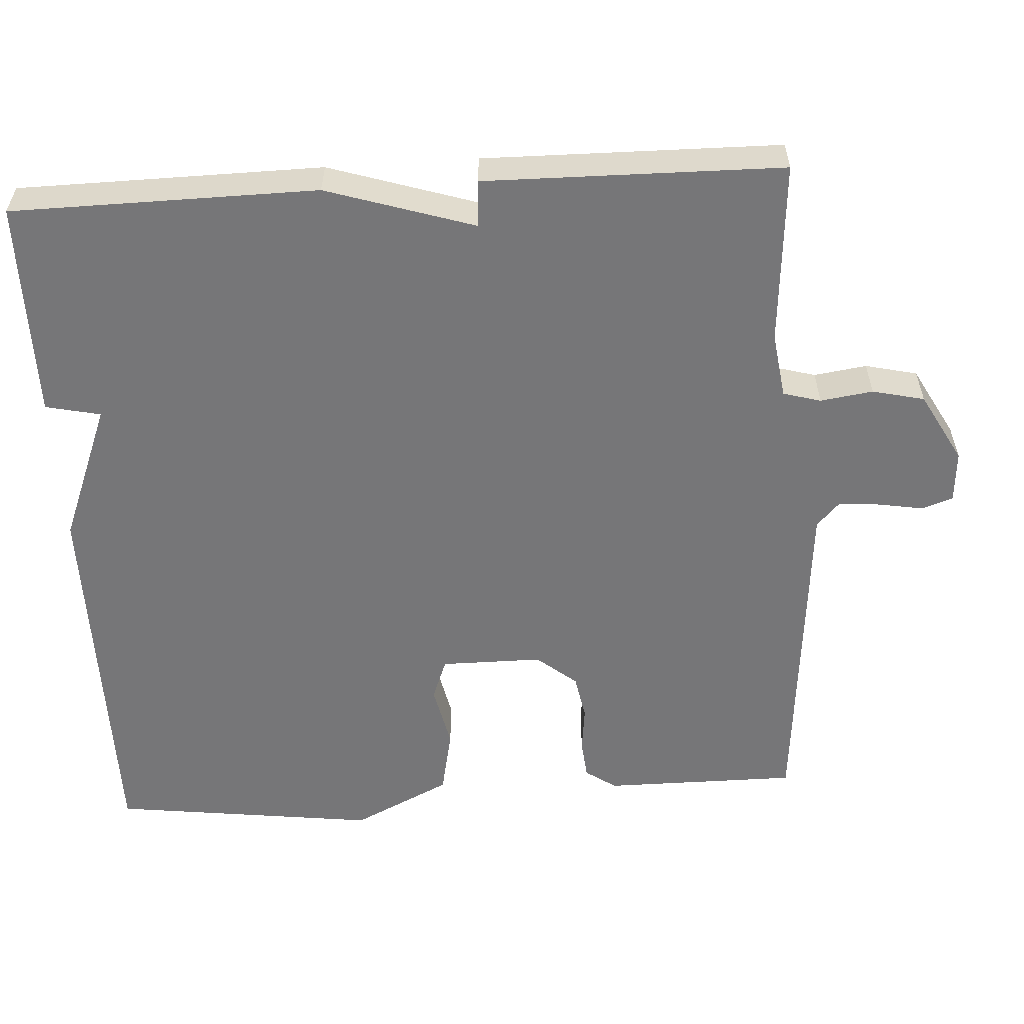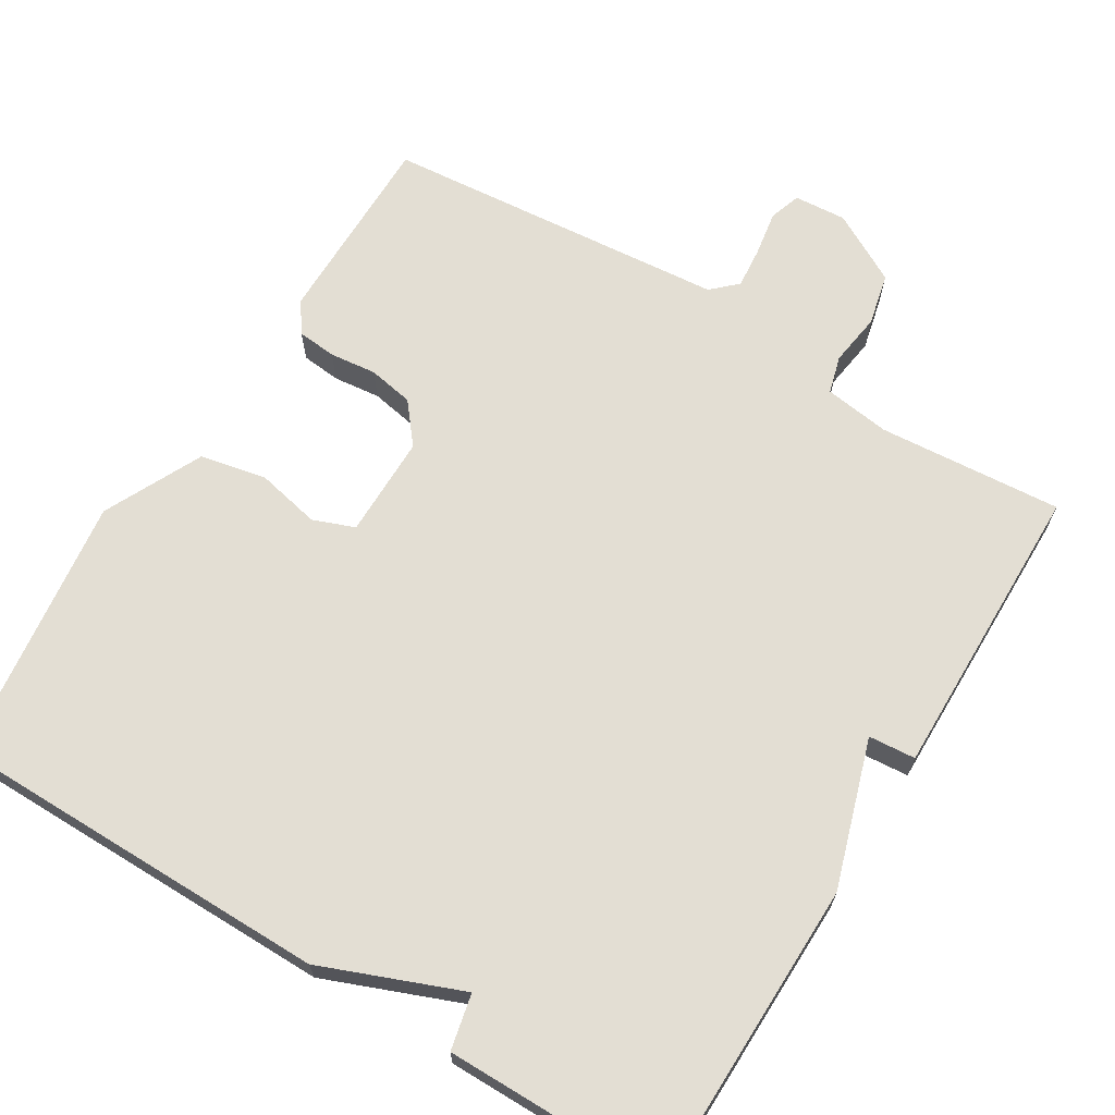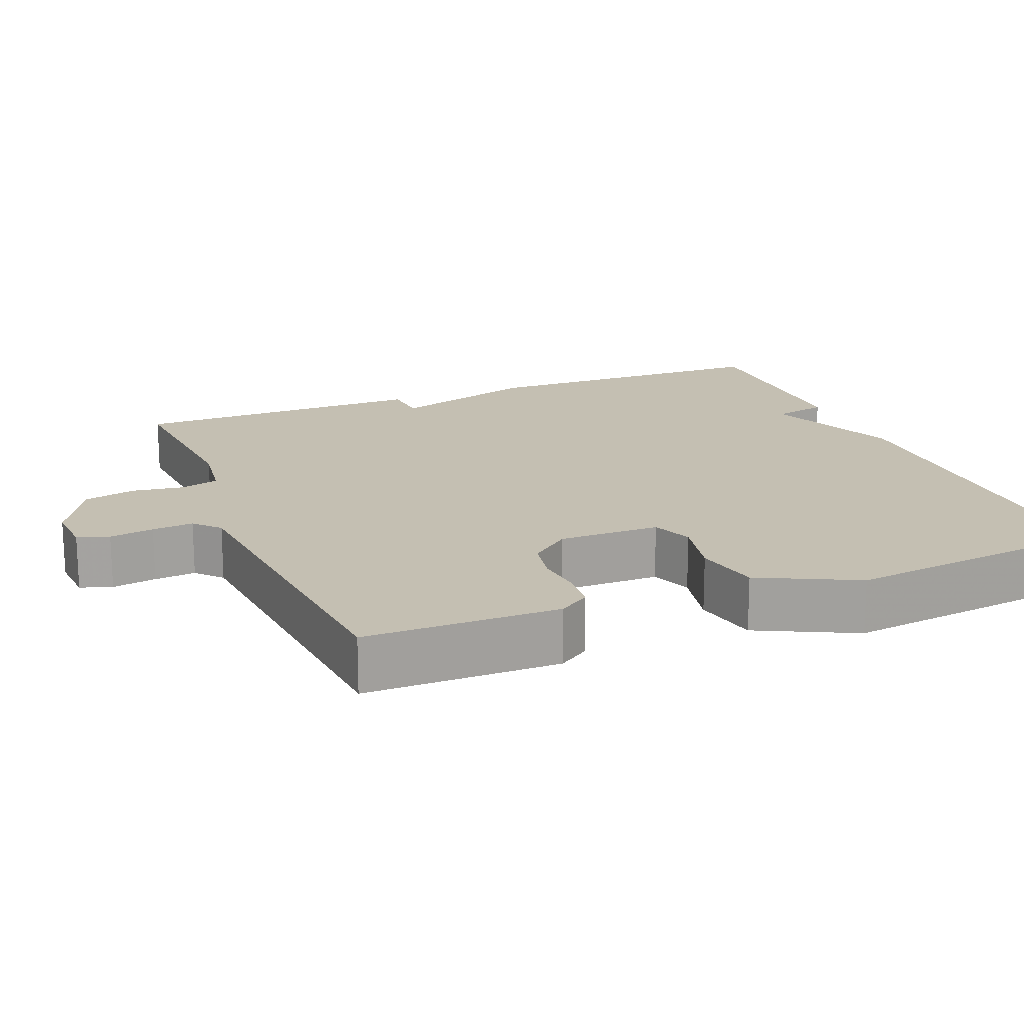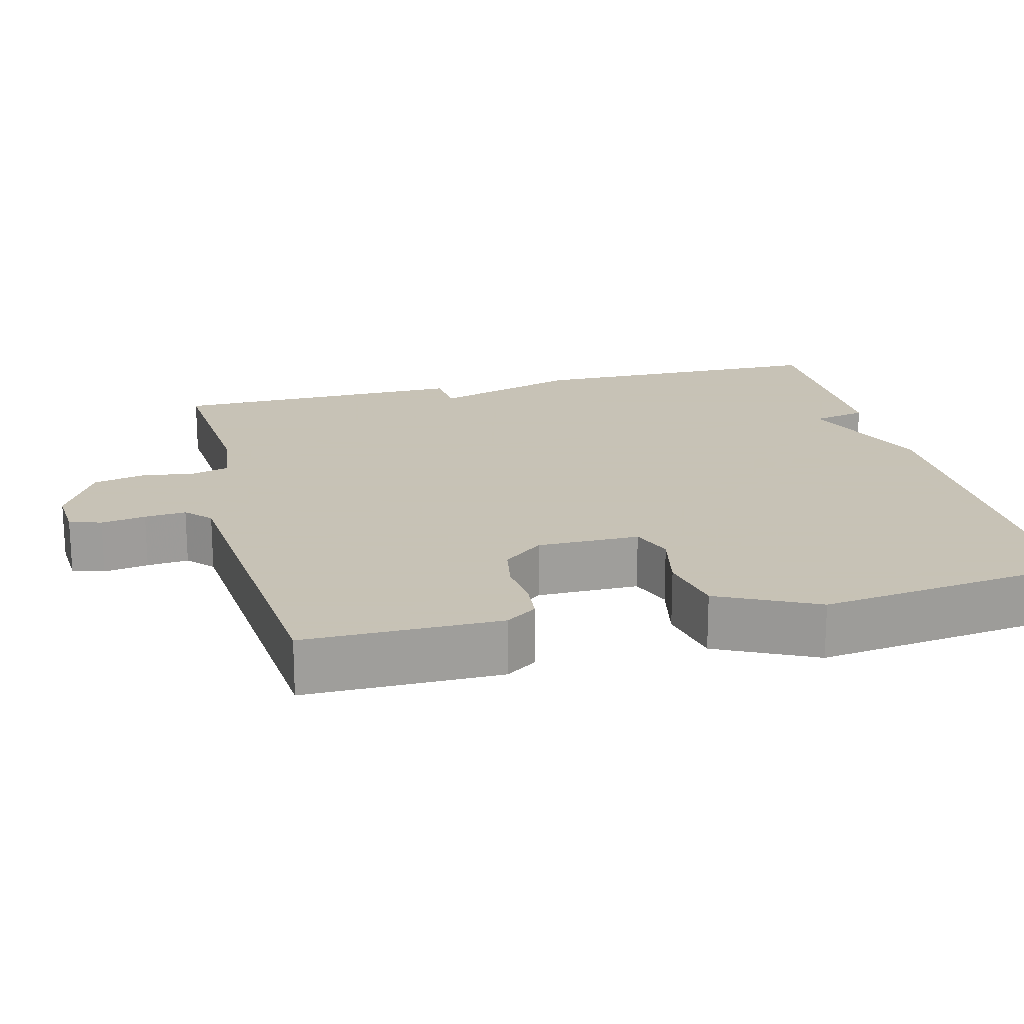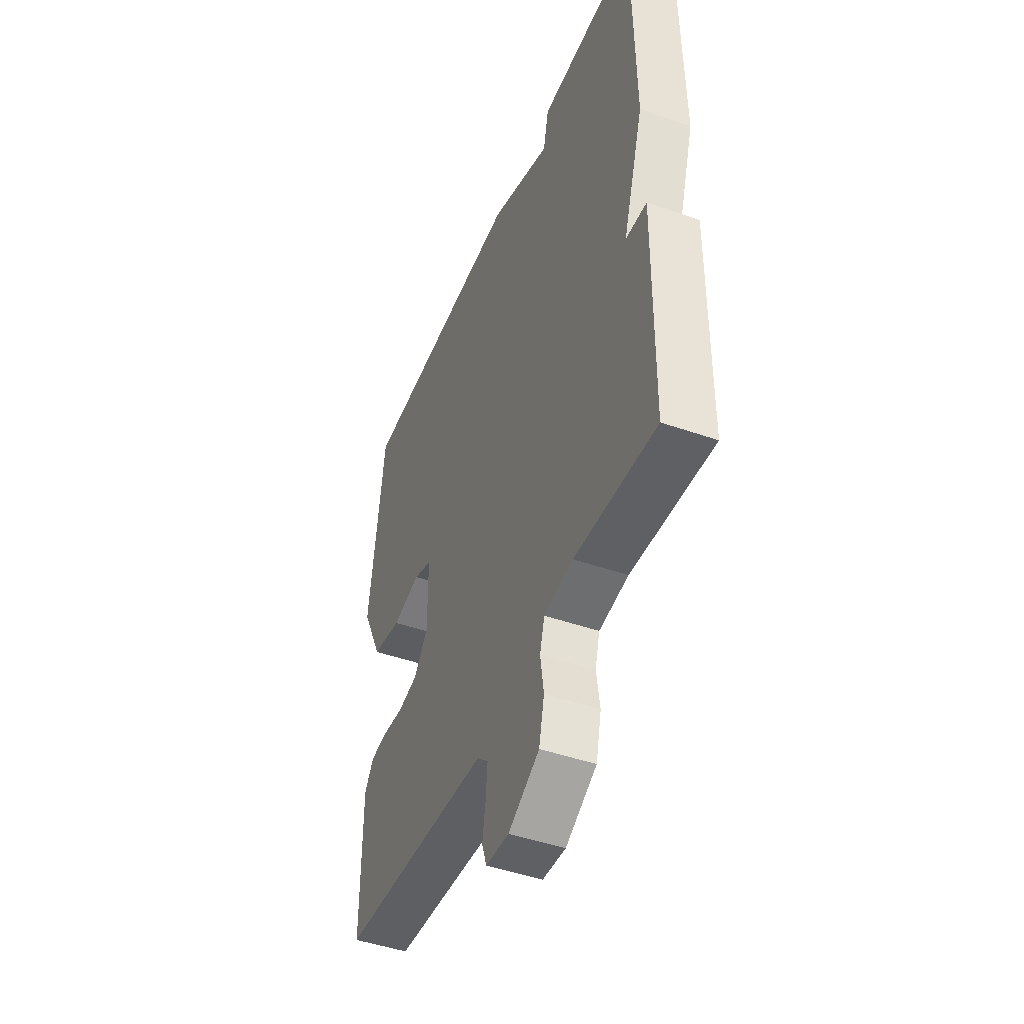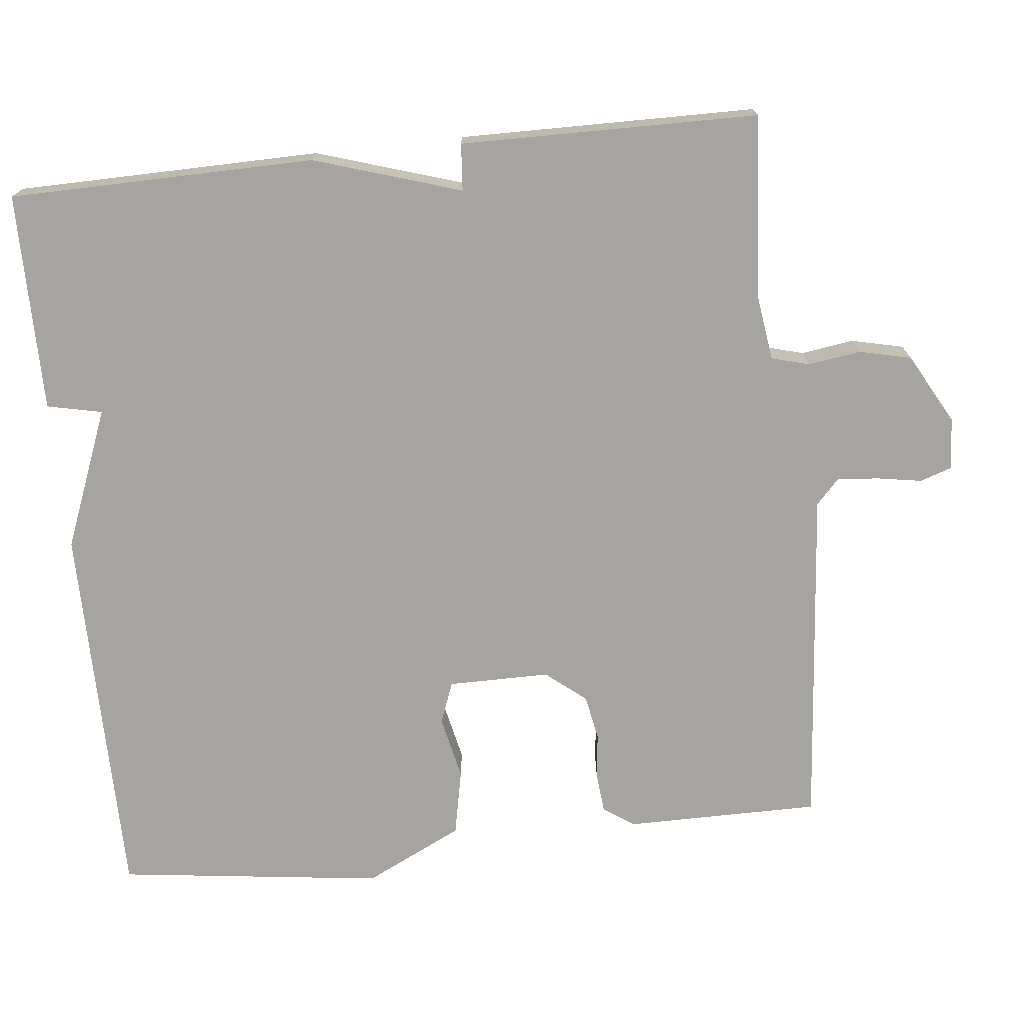
<metadata>
{"format":"obj","ext":"obj","renderer":"f3d","projection":"perspective","resolution":1024,"background":"white","views":[{"elev":-56.9,"azim":93.5,"up":"+Y"},{"elev":67.2,"azim":31.5,"up":"+Y"},{"elev":17.6,"azim":-111.8,"up":"+Y"},{"elev":19.1,"azim":-104.1,"up":"+Y"},{"elev":-46.6,"azim":68.3,"up":"+Z"},{"elev":-73.3,"azim":96.2,"up":"+Y"}]}
</metadata>
<code>
v 0.5 0.07 -0.5
v 0.257 0.07 -0.481
v 0.17 0.07 -0.493
v 0.156 0.07 -0.543
v 0.166 0.07 -0.613
v 0.15 0.07 -0.682
v 0.057 0.07 -0.733
v -0.012 0.07 -0.728
v -0.026 0.07 -0.686
v -0.016 0.07 -0.627
v -0.011 0.07 -0.572
v -0.044 0.07 -0.541
v -0.5 0.07 -0.5
v -0.5 0.07 -0.242
v -0.472 0.07 -0.201
v -0.42 0.07 -0.196
v -0.358 0.07 -0.203
v -0.298 0.07 -0.192
v -0.255 0.07 -0.139
v -0.255 0.07 -0.004
v -0.31 0.07 0.017
v -0.394 0.07 -0.001
v -0.482 0.07 0.017
v -0.545 0.07 0.147
v -0.5 0.07 0.5
v 0.01 0.07 0.501
v 0.194 0.07 0.428
v 0.21 0.07 0.501
v 0.5 0.07 0.5
v 0.505 0.07 0.095
v 0.443 0.07 -0.1
v 0.505 0.07 -0.105
v 0.5 0 -0.5
v 0.257 0 -0.481
v 0.17 0 -0.493
v 0.156 0 -0.543
v 0.166 0 -0.613
v 0.15 0 -0.682
v 0.057 0 -0.733
v -0.012 0 -0.728
v -0.026 0 -0.686
v -0.016 0 -0.627
v -0.011 0 -0.572
v -0.044 0 -0.541
v -0.5 0 -0.5
v -0.5 0 -0.242
v -0.472 0 -0.201
v -0.42 0 -0.196
v -0.358 0 -0.203
v -0.298 0 -0.192
v -0.255 0 -0.139
v -0.255 0 -0.004
v -0.31 0 0.017
v -0.394 0 -0.001
v -0.482 0 0.017
v -0.545 0 0.147
v -0.5 0 0.5
v 0.01 0 0.501
v 0.194 0 0.428
v 0.21 0 0.501
v 0.5 0 0.5
v 0.505 0 0.095
v 0.443 0 -0.1
v 0.505 0 -0.105
f 31 32 1 2
f 31 2 3
f 30 31 3
f 29 30 3
f 28 29 3
f 27 28 3
f 25 26 27
f 24 25 27
f 23 24 27
f 22 23 27
f 21 22 27
f 20 21 27
f 27 3 4
f 20 27 4
f 19 20 4
f 4 5 6
f 19 4 6
f 18 19 6
f 17 18 6
f 15 16 17
f 14 15 17
f 13 14 17
f 12 13 17
f 11 12 17 6
f 6 7 8
f 11 6 8
f 10 11 8
f 8 9 10
f 34 33 64 63
f 35 34 63
f 35 63 62
f 35 62 61
f 35 61 60
f 35 60 59
f 59 58 57
f 59 57 56
f 59 56 55
f 59 55 54
f 59 54 53
f 59 53 52
f 36 35 59
f 36 59 52
f 36 52 51
f 38 37 36
f 38 36 51
f 38 51 50
f 38 50 49
f 49 48 47
f 49 47 46
f 49 46 45
f 49 45 44
f 38 49 44 43
f 40 39 38
f 40 38 43
f 40 43 42
f 42 41 40
f 1 33 34 2
f 2 34 35 3
f 3 35 36 4
f 4 36 37 5
f 5 37 38 6
f 6 38 39 7
f 7 39 40 8
f 8 40 41 9
f 9 41 42 10
f 10 42 43 11
f 11 43 44 12
f 12 44 45 13
f 13 45 46 14
f 14 46 47 15
f 15 47 48 16
f 16 48 49 17
f 17 49 50 18
f 18 50 51 19
f 19 51 52 20
f 20 52 53 21
f 21 53 54 22
f 22 54 55 23
f 23 55 56 24
f 24 56 57 25
f 25 57 58 26
f 26 58 59 27
f 27 59 60 28
f 28 60 61 29
f 29 61 62 30
f 30 62 63 31
f 31 63 64 32
f 32 64 33 1

</code>
